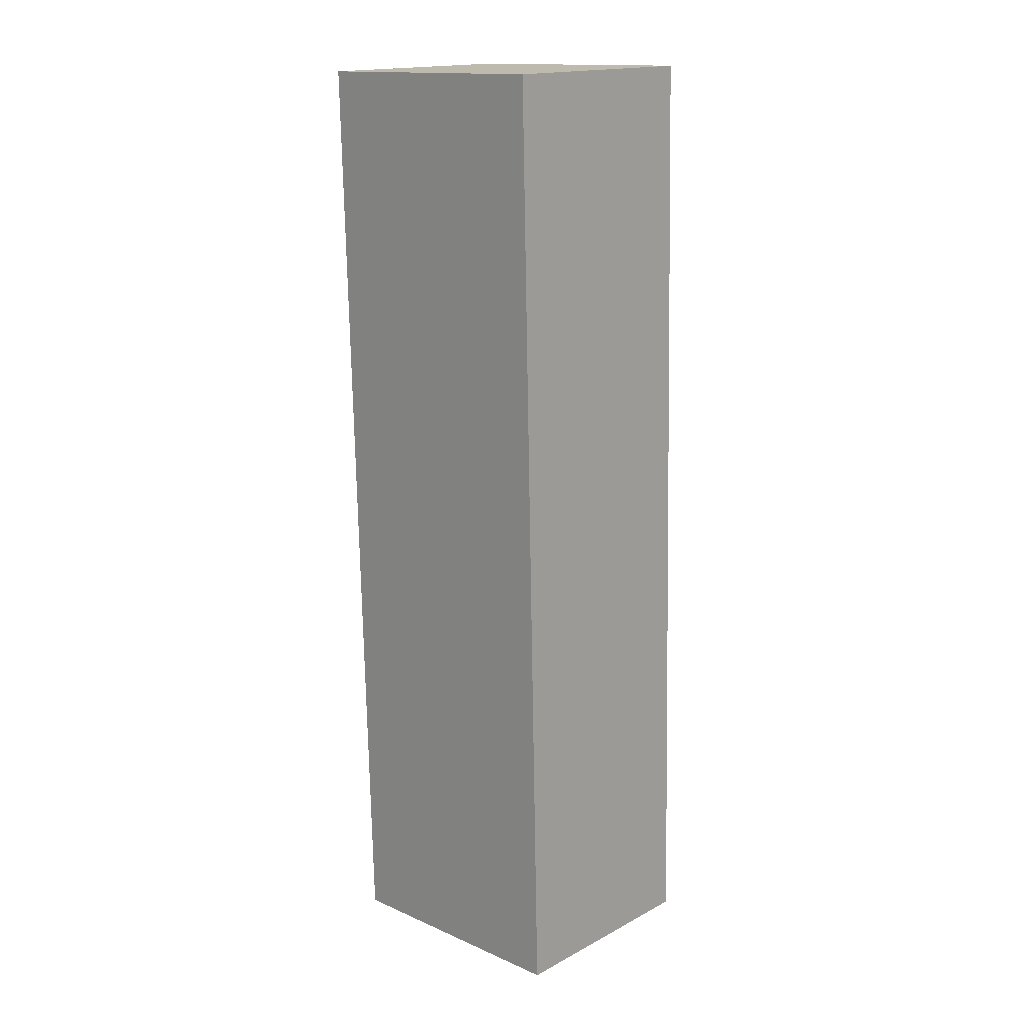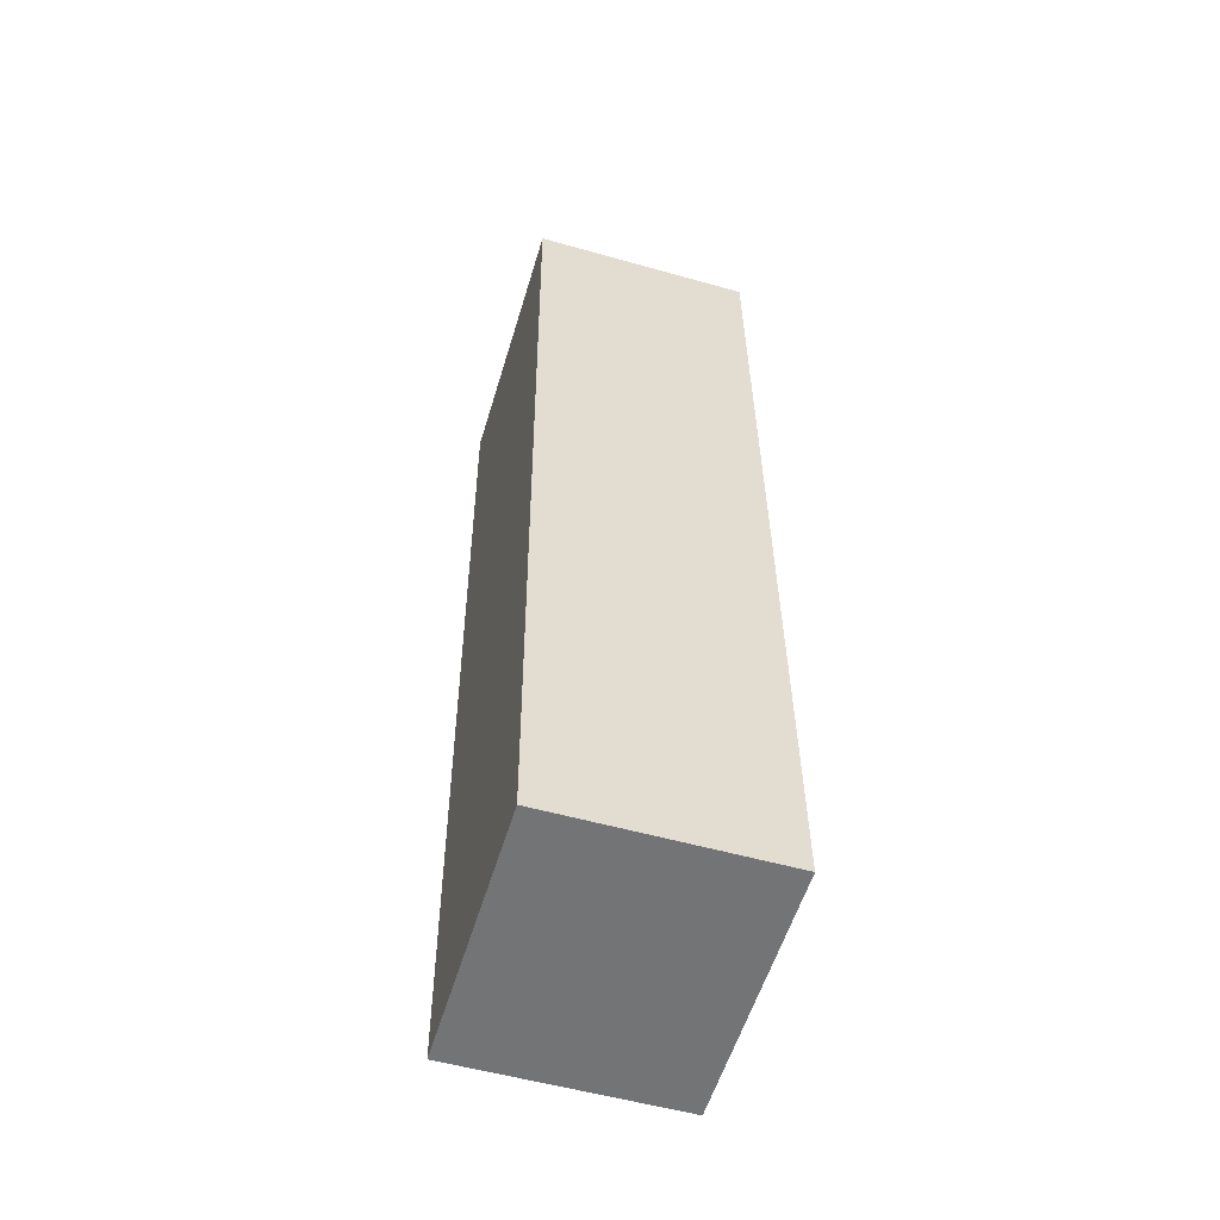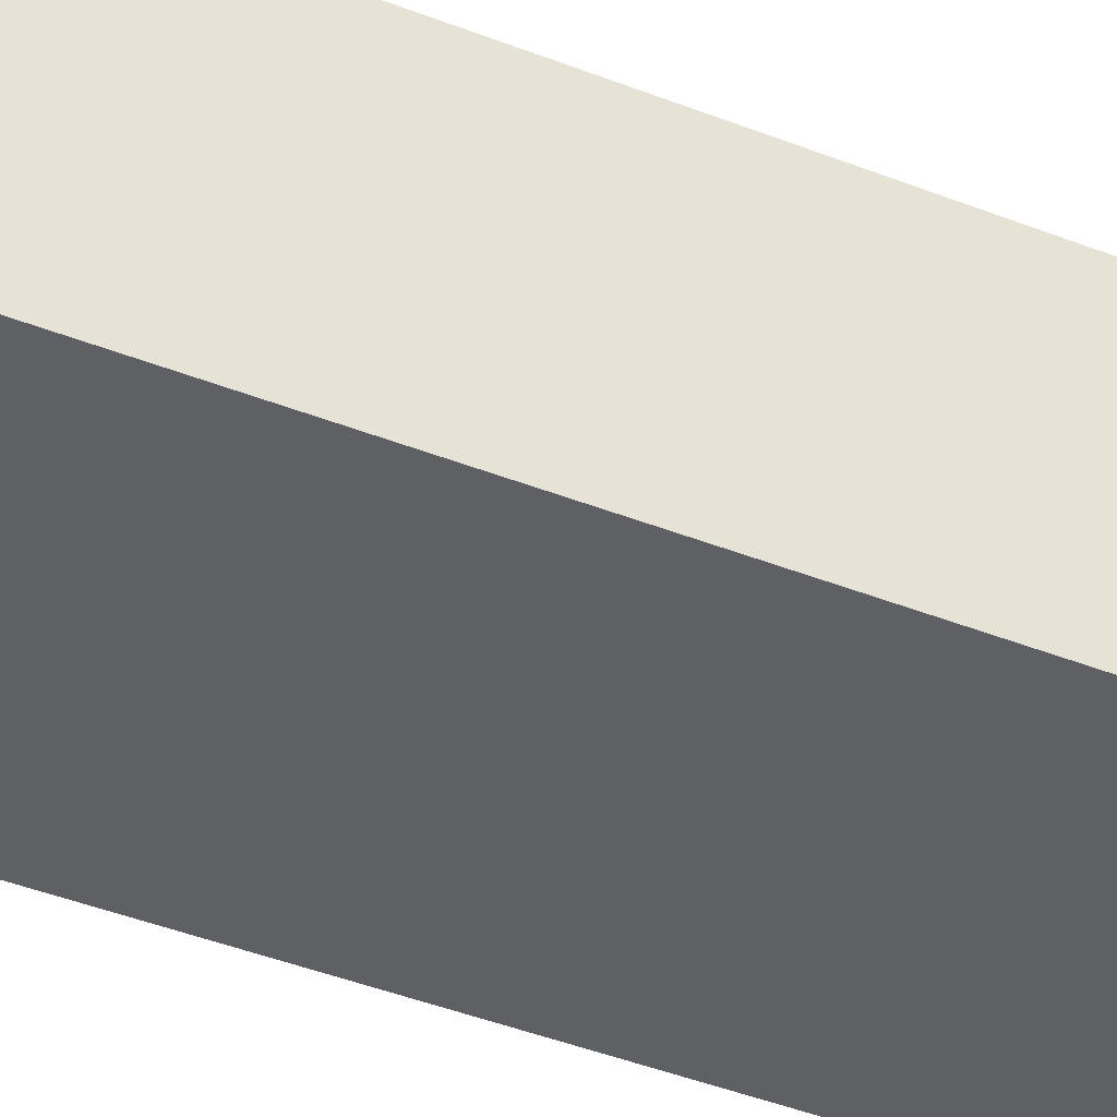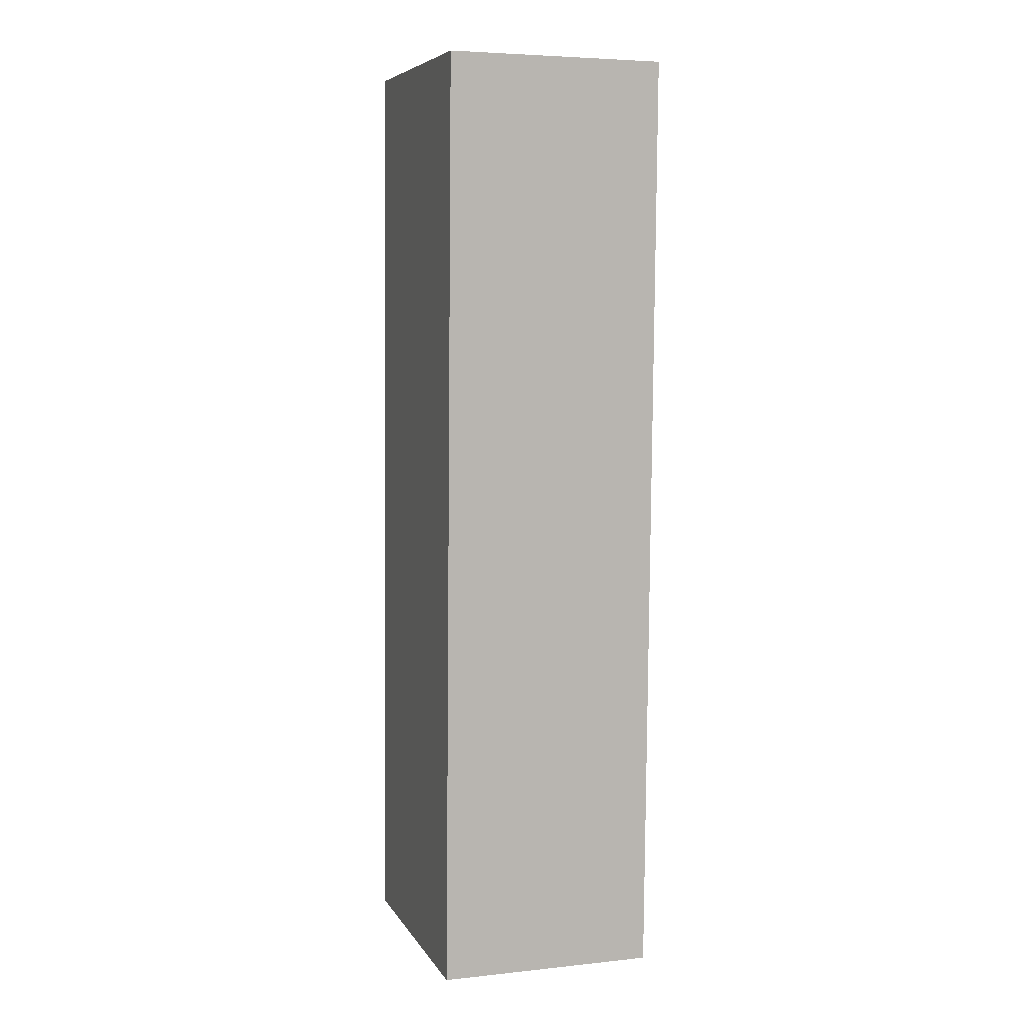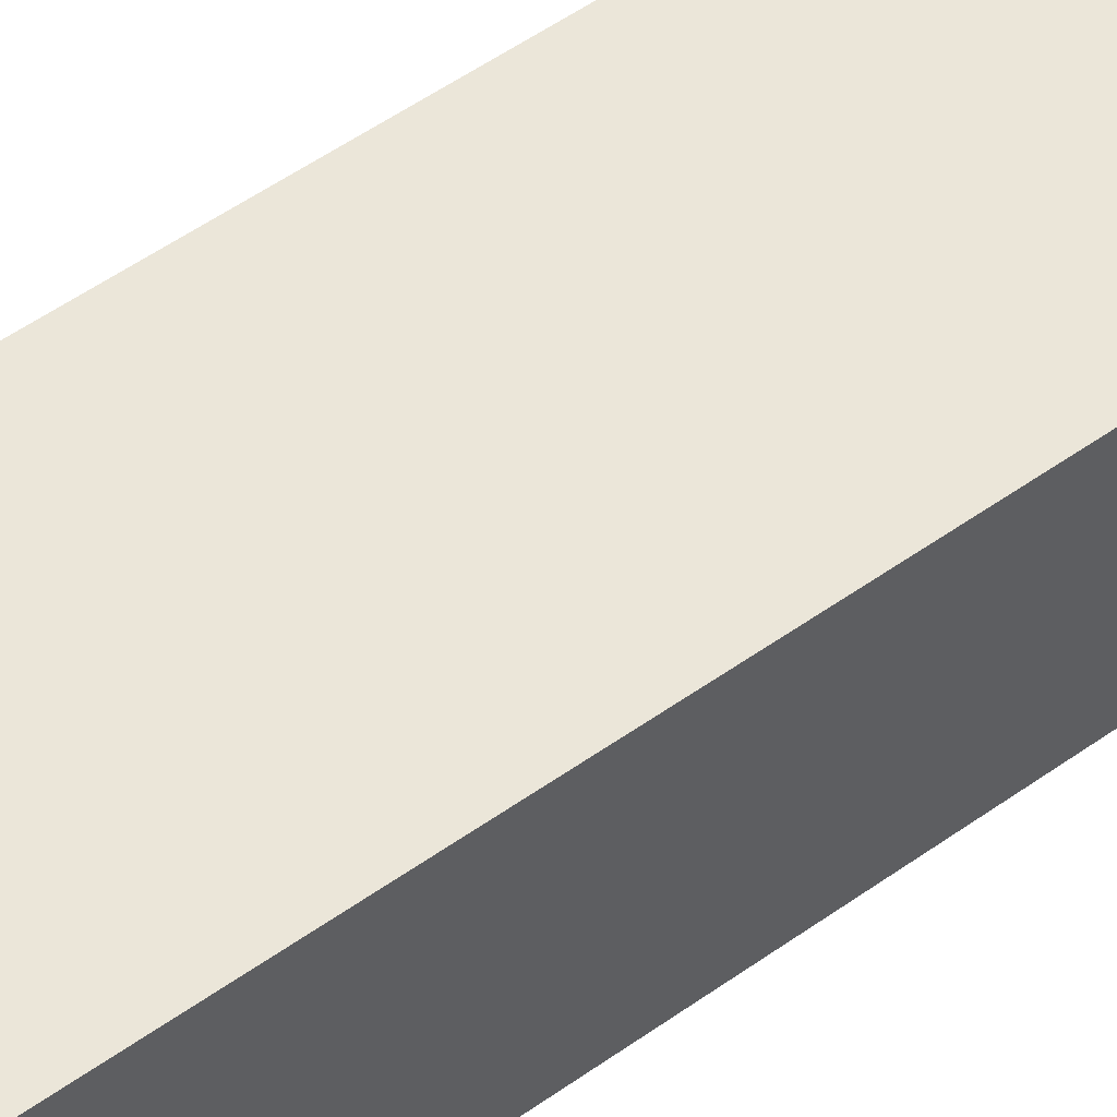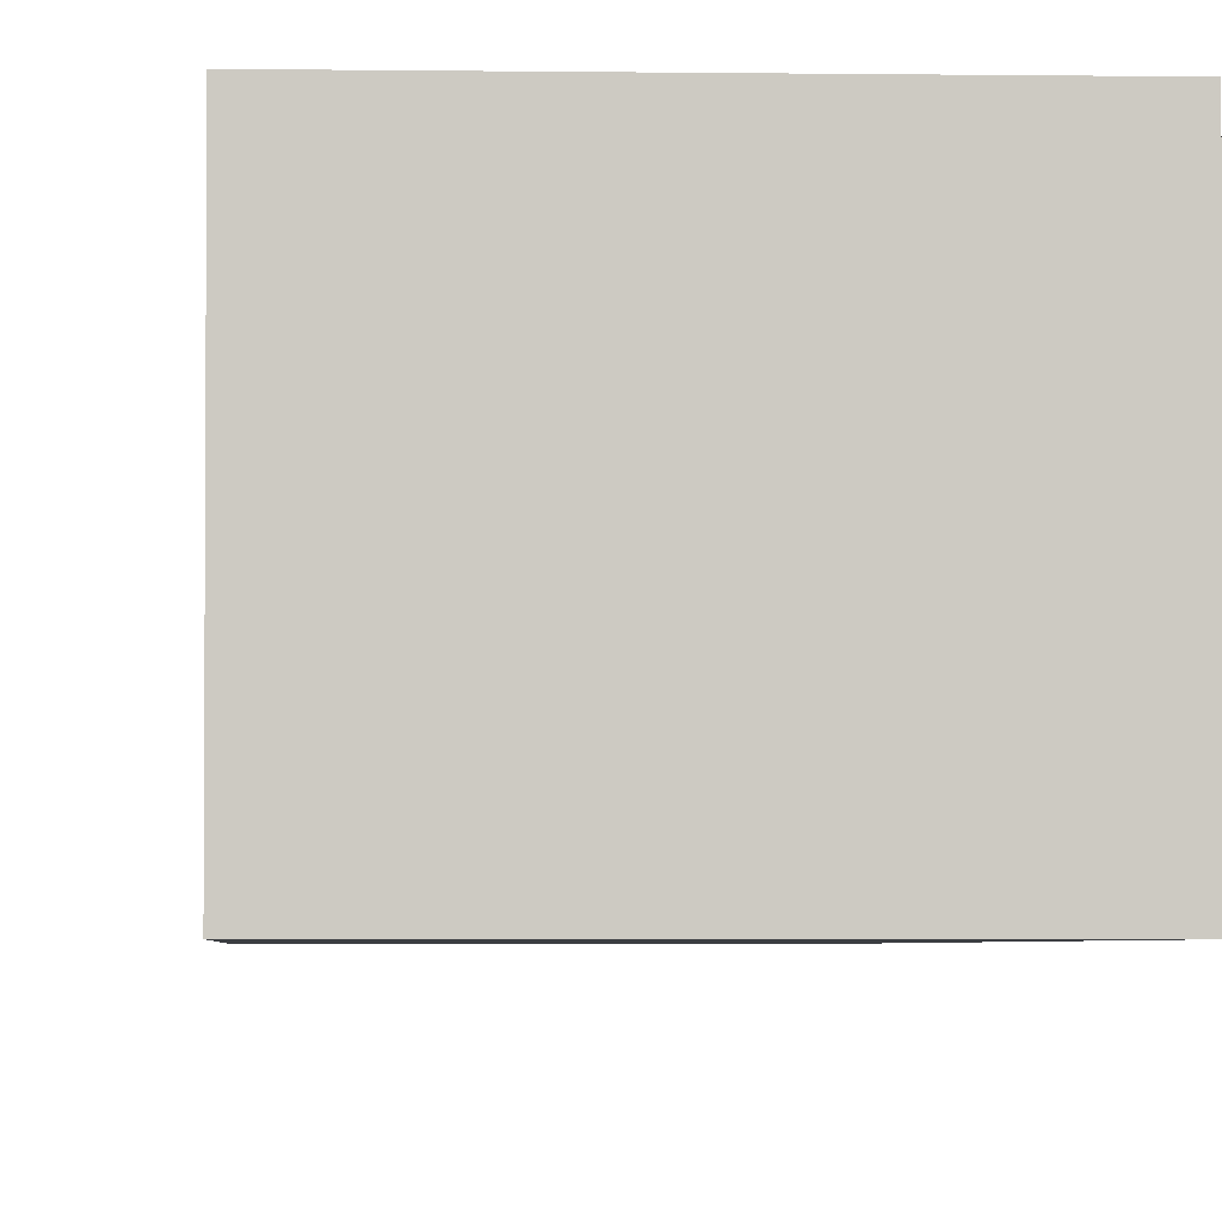
<metadata>
{"format":"obj","ext":"obj","renderer":"f3d","projection":"perspective","resolution":1024,"background":"white","views":[{"elev":16.8,"azim":43.5,"up":"+Z"},{"elev":-54.4,"azim":73.3,"up":"+Z"},{"elev":-44.3,"azim":64.0,"up":"+Y"},{"elev":5.2,"azim":-108.3,"up":"+Z"},{"elev":56.3,"azim":-127.8,"up":"+Y"},{"elev":-3.3,"azim":175.2,"up":"+Y"}]}
</metadata>
<code>
v  0 5.913 3.621e-16
v  7.625 5.913 -25.11
v  0.68 5.913 -25.33
v  6.985 5.913 0.177
v  7.625 1.538e-15 -25.11
v  0.68 1.551e-15 -25.33
v  0 0 0
v  6.985 -1.084e-17 0.177
g defaultobject
f 1 2 3
f 2 1 4
f 5 3 2
f 3 5 6
f 6 1 3
f 1 6 7
f 7 4 1
f 4 7 8
f 8 2 4
f 2 8 5
f 5 7 6
f 7 5 8

</code>
